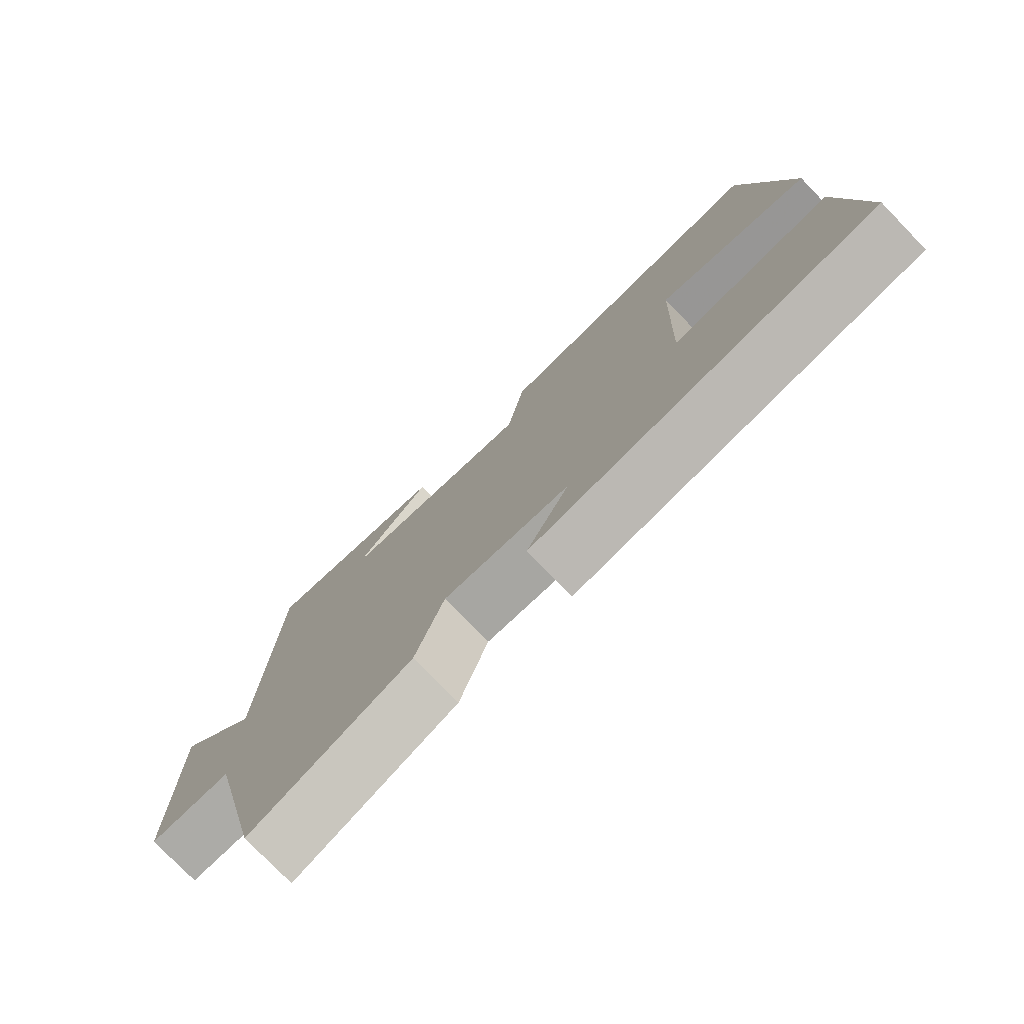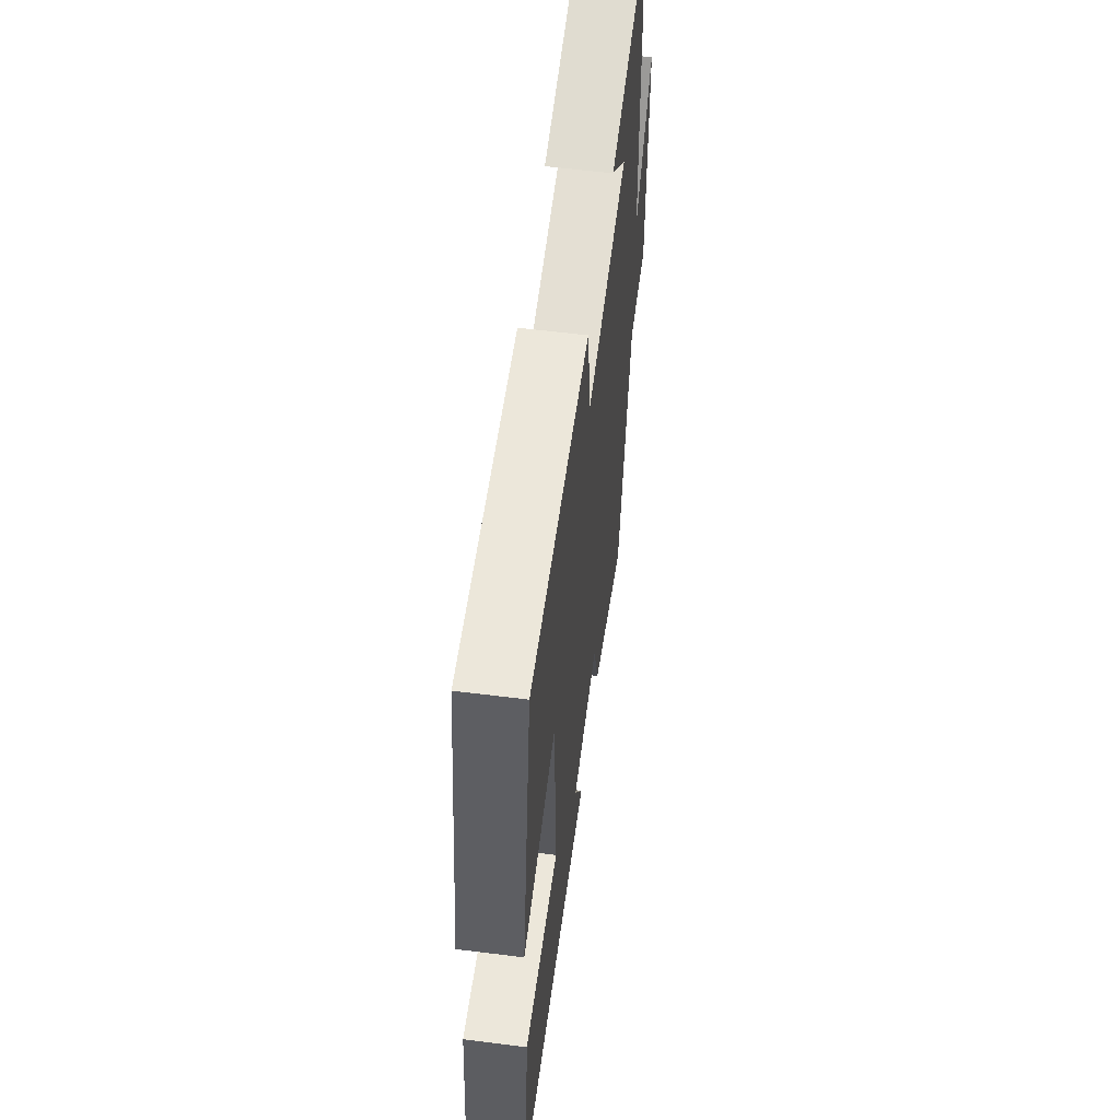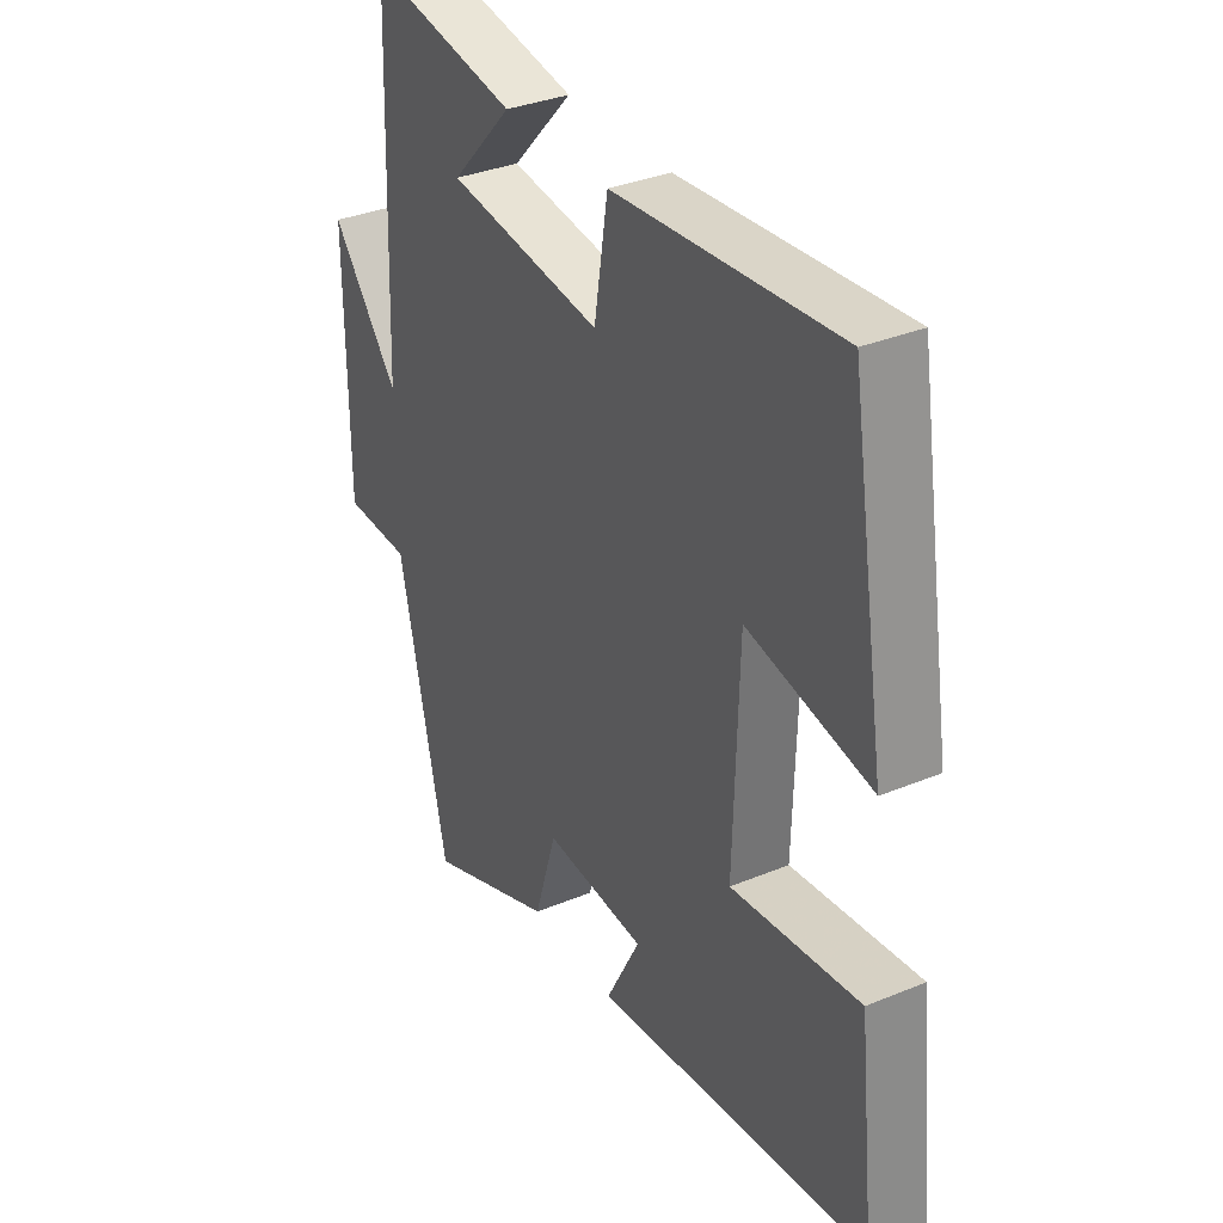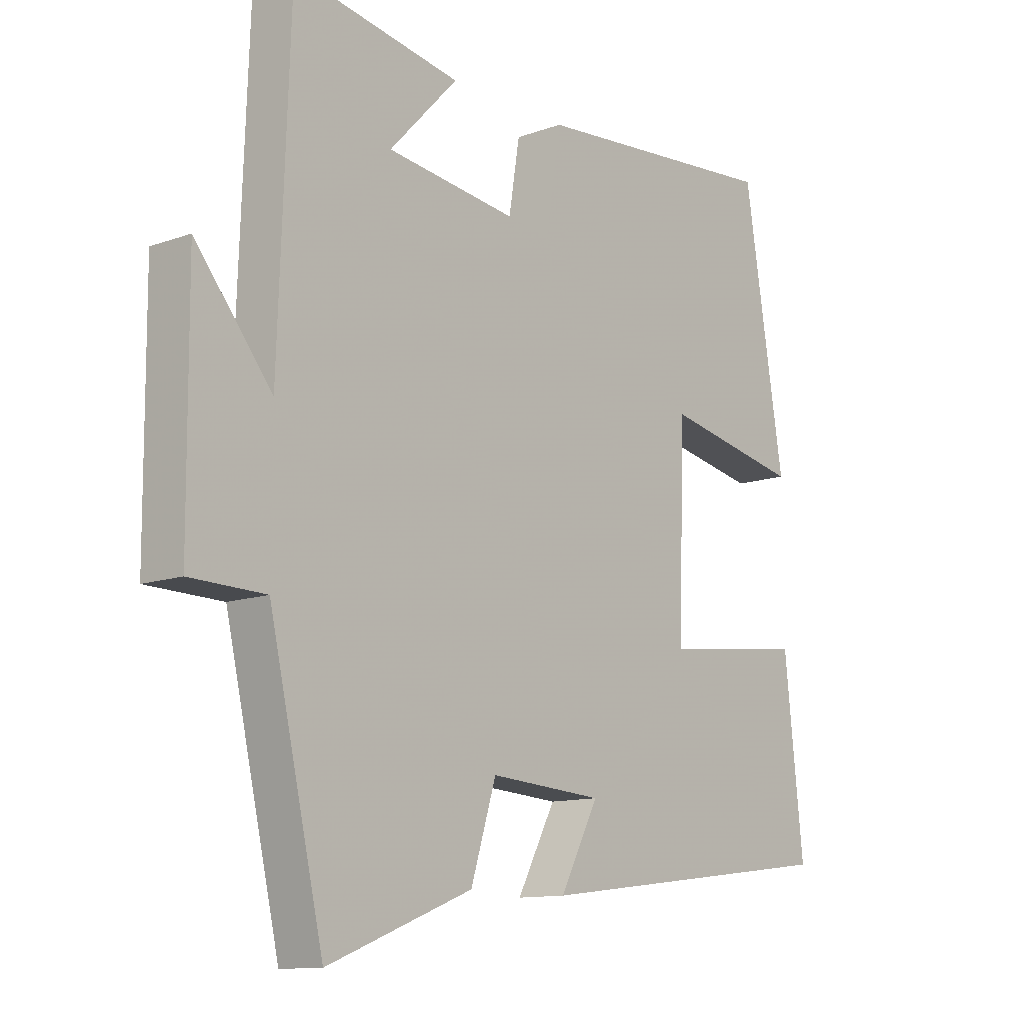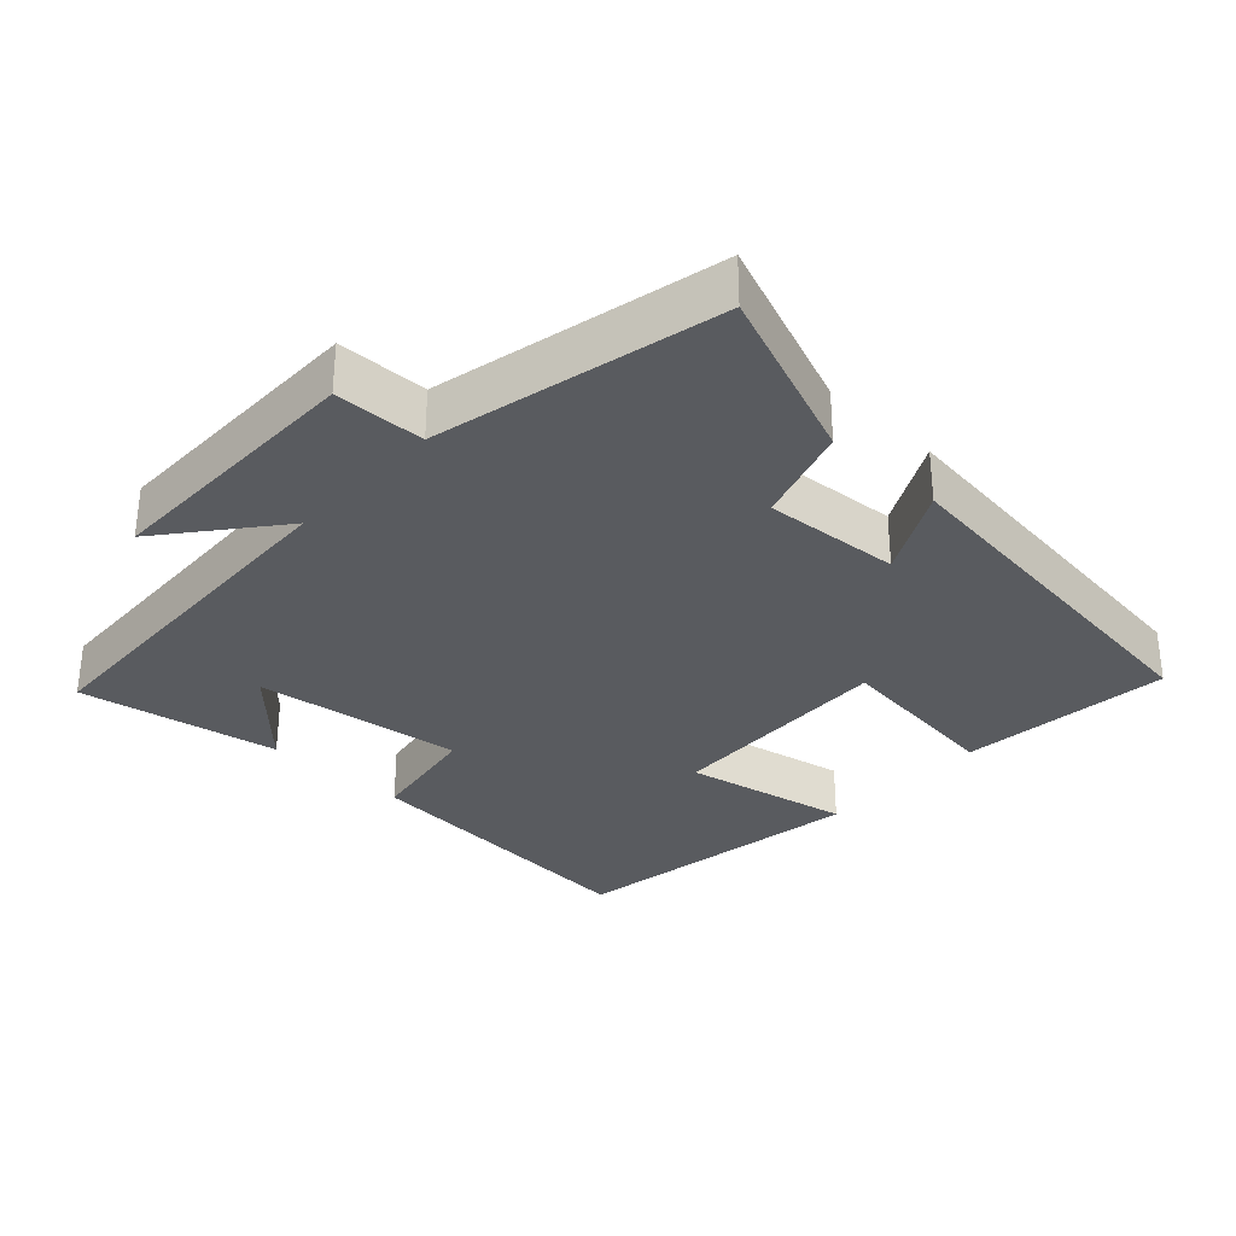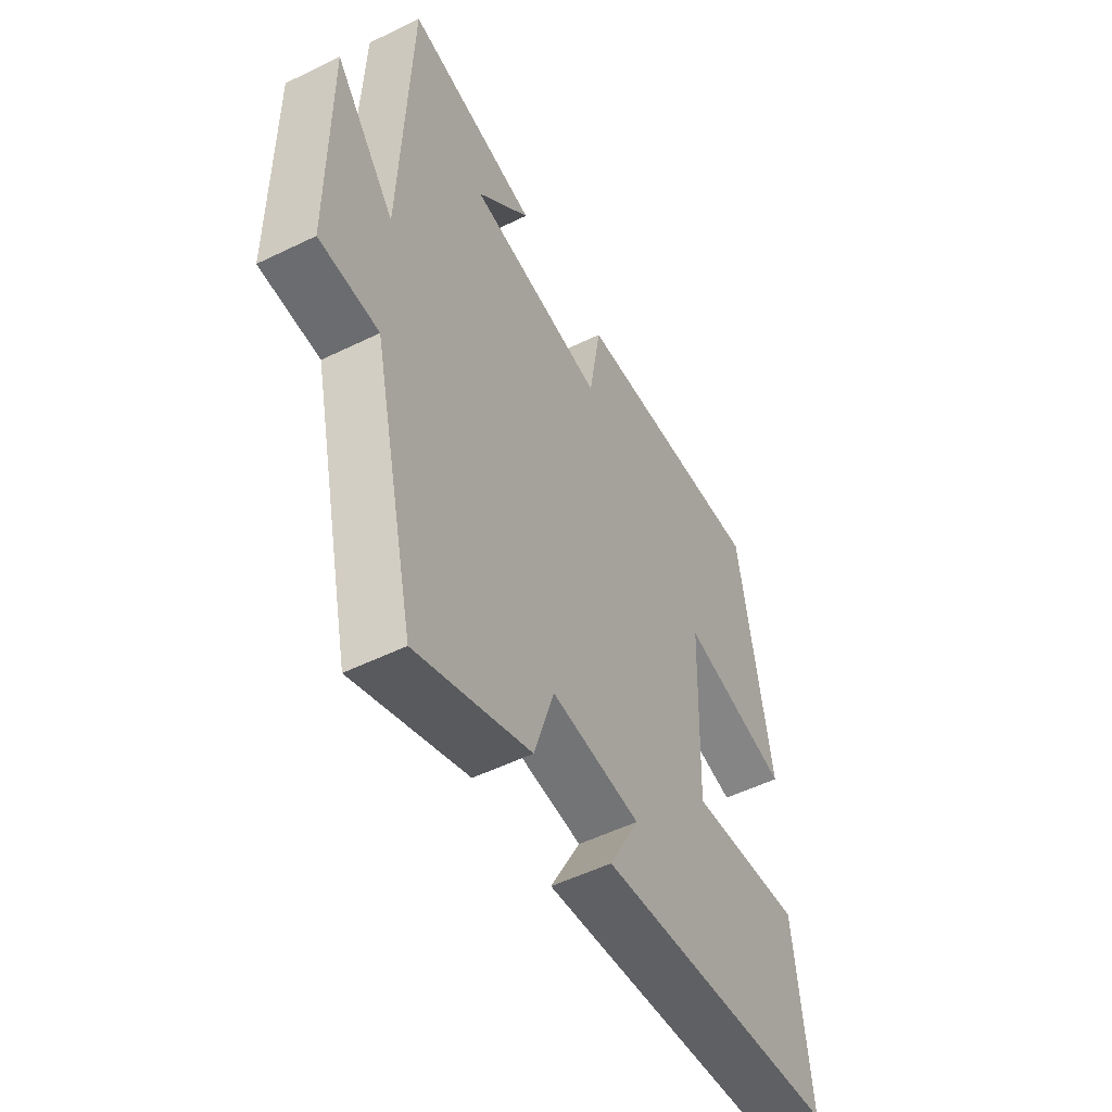
<metadata>
{"format":"obj","ext":"obj","renderer":"f3d","projection":"perspective","resolution":1024,"background":"white","views":[{"elev":-77.4,"azim":-135.9,"up":"+Z"},{"elev":58.9,"azim":-82.6,"up":"+Z"},{"elev":33.9,"azim":-119.3,"up":"+Z"},{"elev":-11.9,"azim":130.6,"up":"+Z"},{"elev":-32.0,"azim":137.2,"up":"+Y"},{"elev":-52.6,"azim":117.7,"up":"+Z"}]}
</metadata>
<code>
v 0.408 0.07 -0.596
v 0.163 0.07 -0.5
v 0.12 0.07 -0.362
v -0.072 0.07 -0.376
v -0.007 0.07 -0.5
v -0.532 0.07 -0.435
v -0.5 0.07 -0.136
v -0.256 0.07 -0.165
v -0.266 0.07 0.159
v -0.5 0.07 0.112
v -0.432 0.07 0.535
v -0.006 0.07 0.5
v 0.02 0.07 0.339
v 0.314 0.07 0.377
v 0.198 0.07 0.5
v 0.481 0.07 0.551
v 0.5 0.07 0.033
v 0.629 0.07 0.192
v 0.627 0.07 -0.19
v 0.5 0.07 -0.193
v 0.408 0 -0.596
v 0.163 0 -0.5
v 0.12 0 -0.362
v -0.072 0 -0.376
v -0.007 0 -0.5
v -0.532 0 -0.435
v -0.5 0 -0.136
v -0.256 0 -0.165
v -0.266 0 0.159
v -0.5 0 0.112
v -0.432 0 0.535
v -0.006 0 0.5
v 0.02 0 0.339
v 0.314 0 0.377
v 0.198 0 0.5
v 0.481 0 0.551
v 0.5 0 0.033
v 0.629 0 0.192
v 0.627 0 -0.19
v 0.5 0 -0.193
f 17 18 19 20
f 1 2 3
f 20 1 3
f 17 20 3
f 16 17 3 4
f 14 15 16
f 14 16 4
f 13 14 4
f 11 12 13
f 10 11 13
f 9 10 13
f 8 9 13 4
f 6 7 8
f 5 6 8
f 4 5 8
f 40 39 38 37
f 23 22 21
f 23 21 40
f 23 40 37
f 24 23 37 36
f 36 35 34
f 24 36 34
f 24 34 33
f 33 32 31
f 33 31 30
f 33 30 29
f 24 33 29 28
f 28 27 26
f 28 26 25
f 28 25 24
f 1 21 22 2
f 2 22 23 3
f 3 23 24 4
f 4 24 25 5
f 5 25 26 6
f 6 26 27 7
f 7 27 28 8
f 8 28 29 9
f 9 29 30 10
f 10 30 31 11
f 11 31 32 12
f 12 32 33 13
f 13 33 34 14
f 14 34 35 15
f 15 35 36 16
f 16 36 37 17
f 17 37 38 18
f 18 38 39 19
f 19 39 40 20
f 20 40 21 1

</code>
